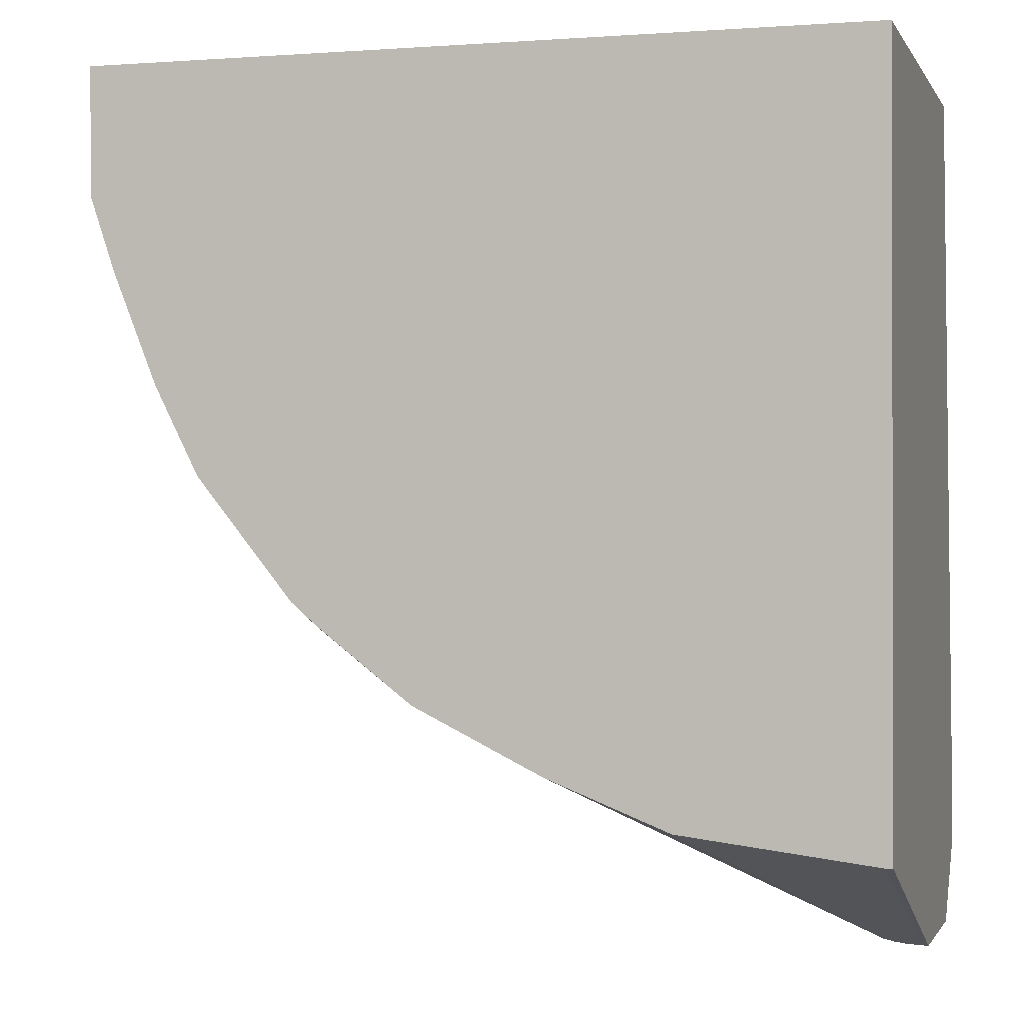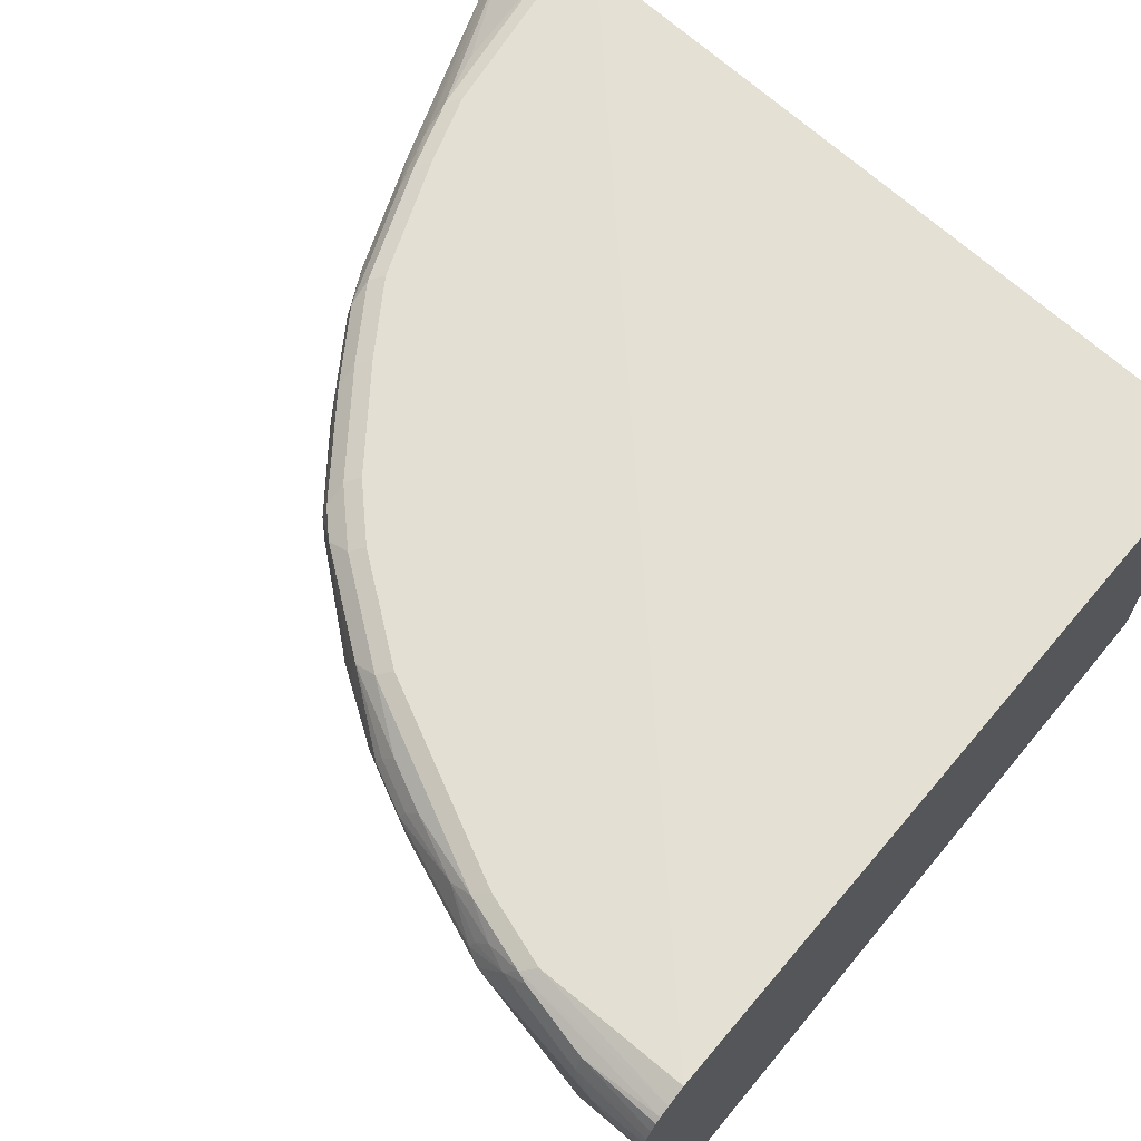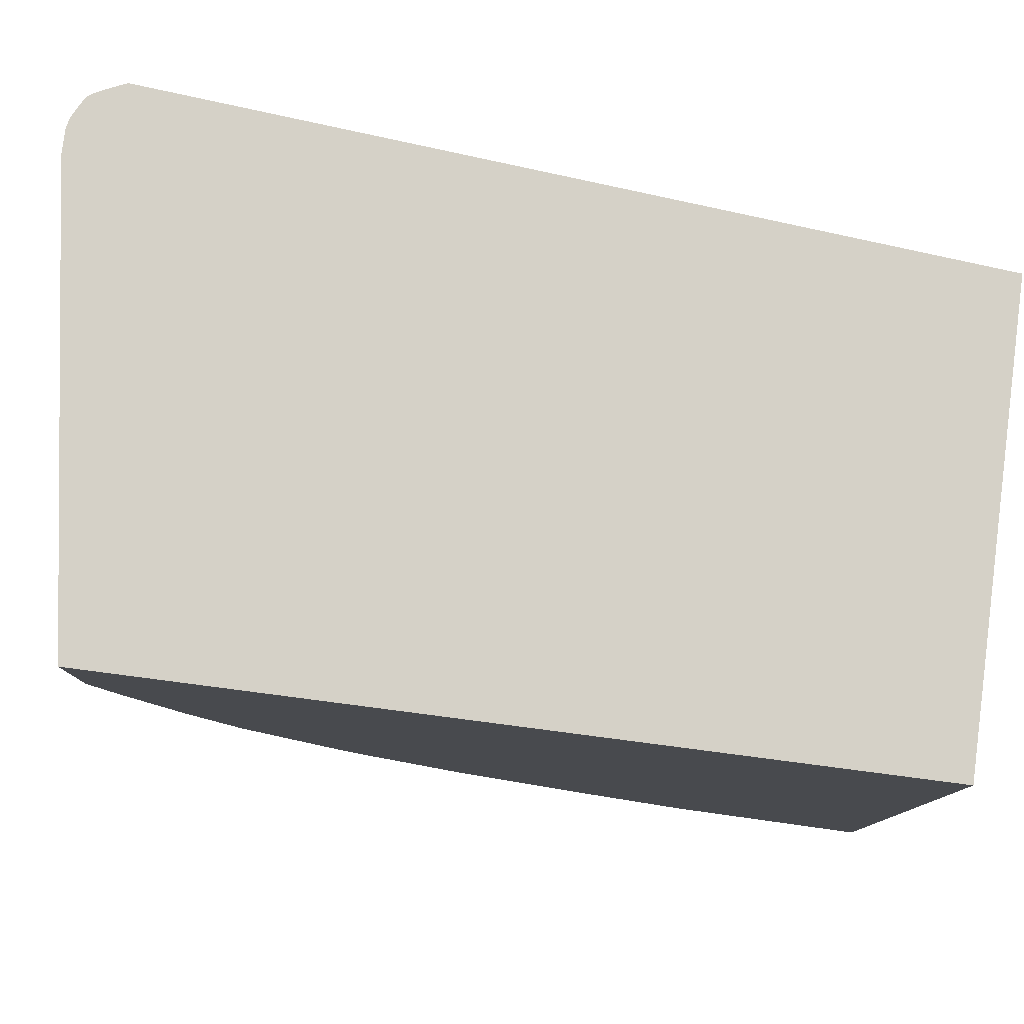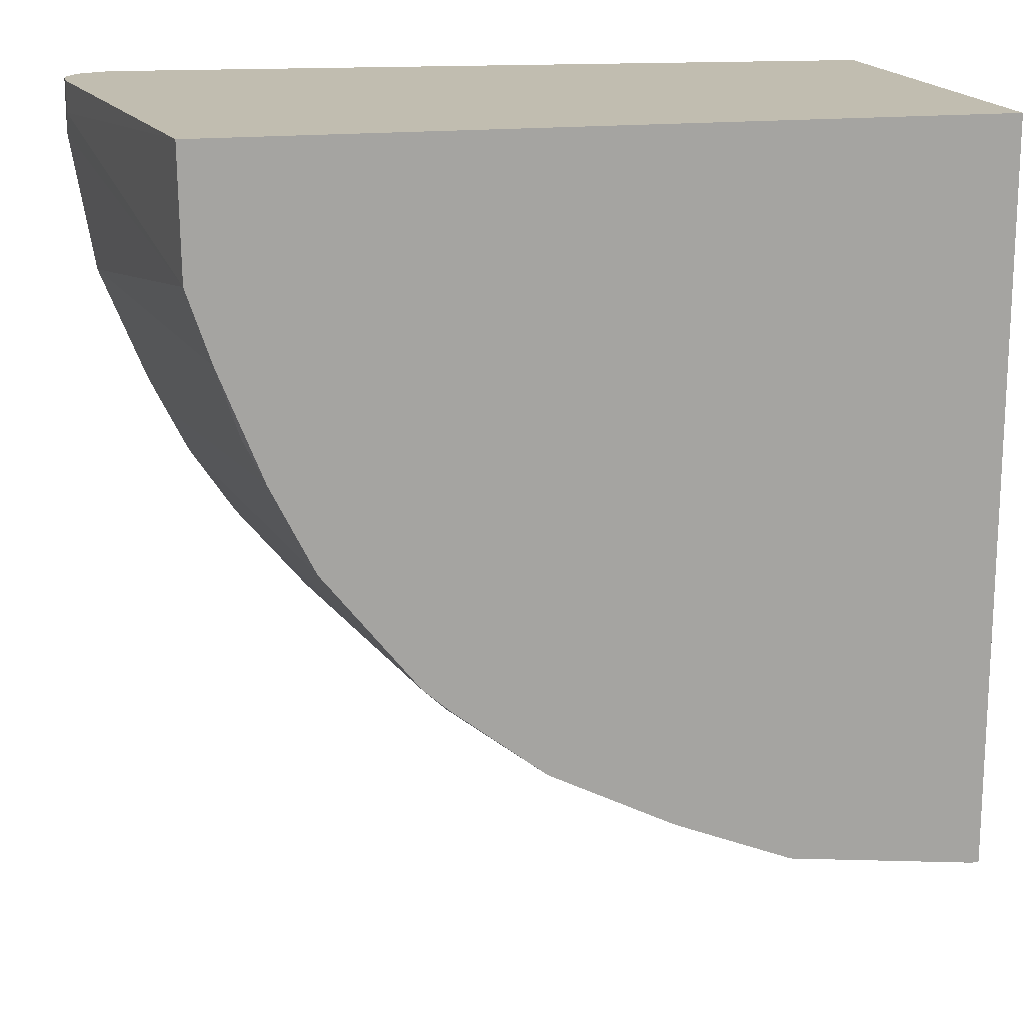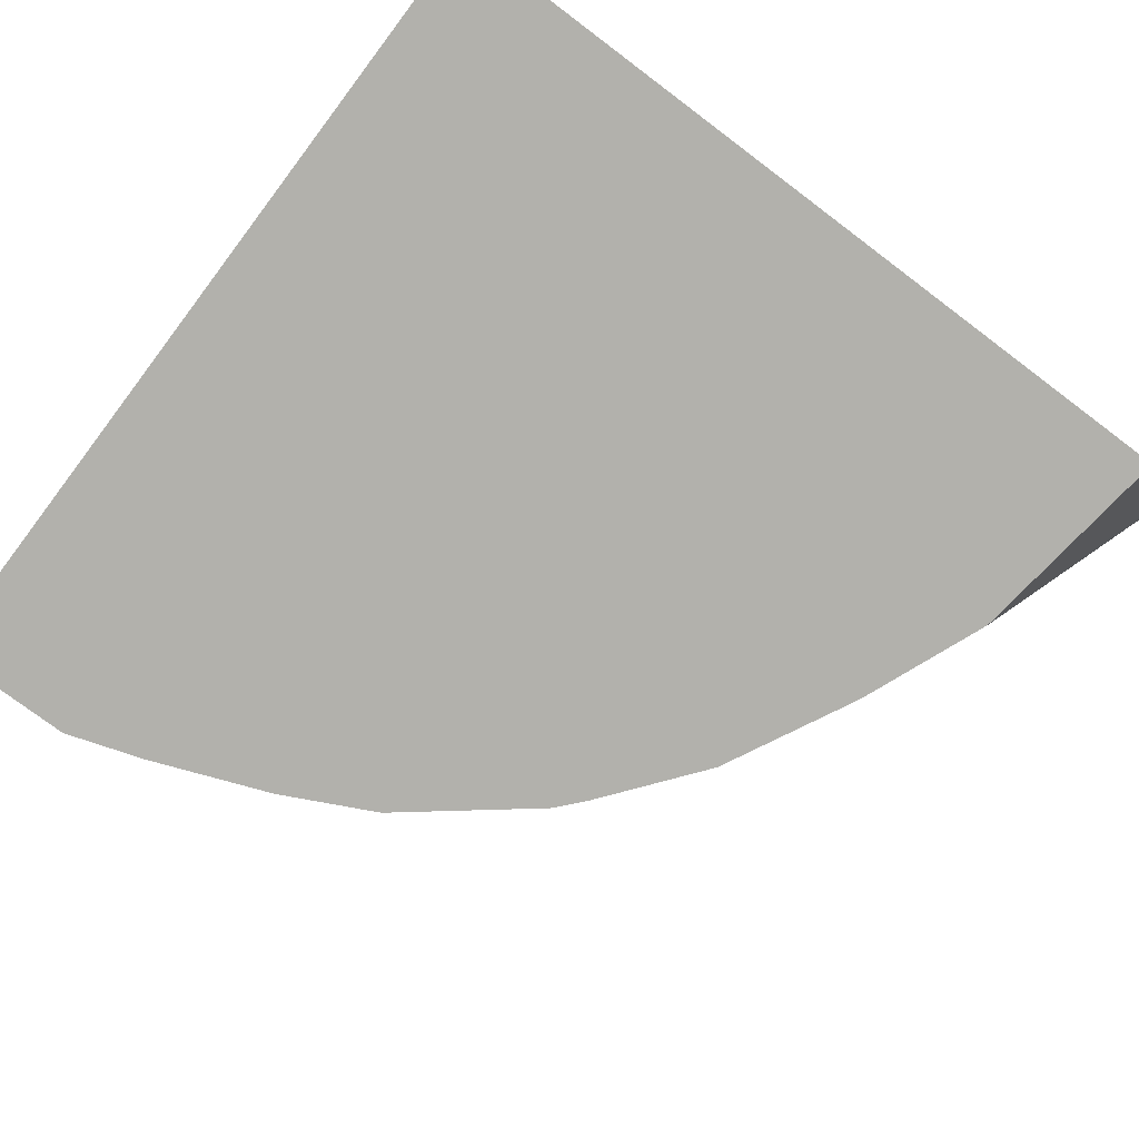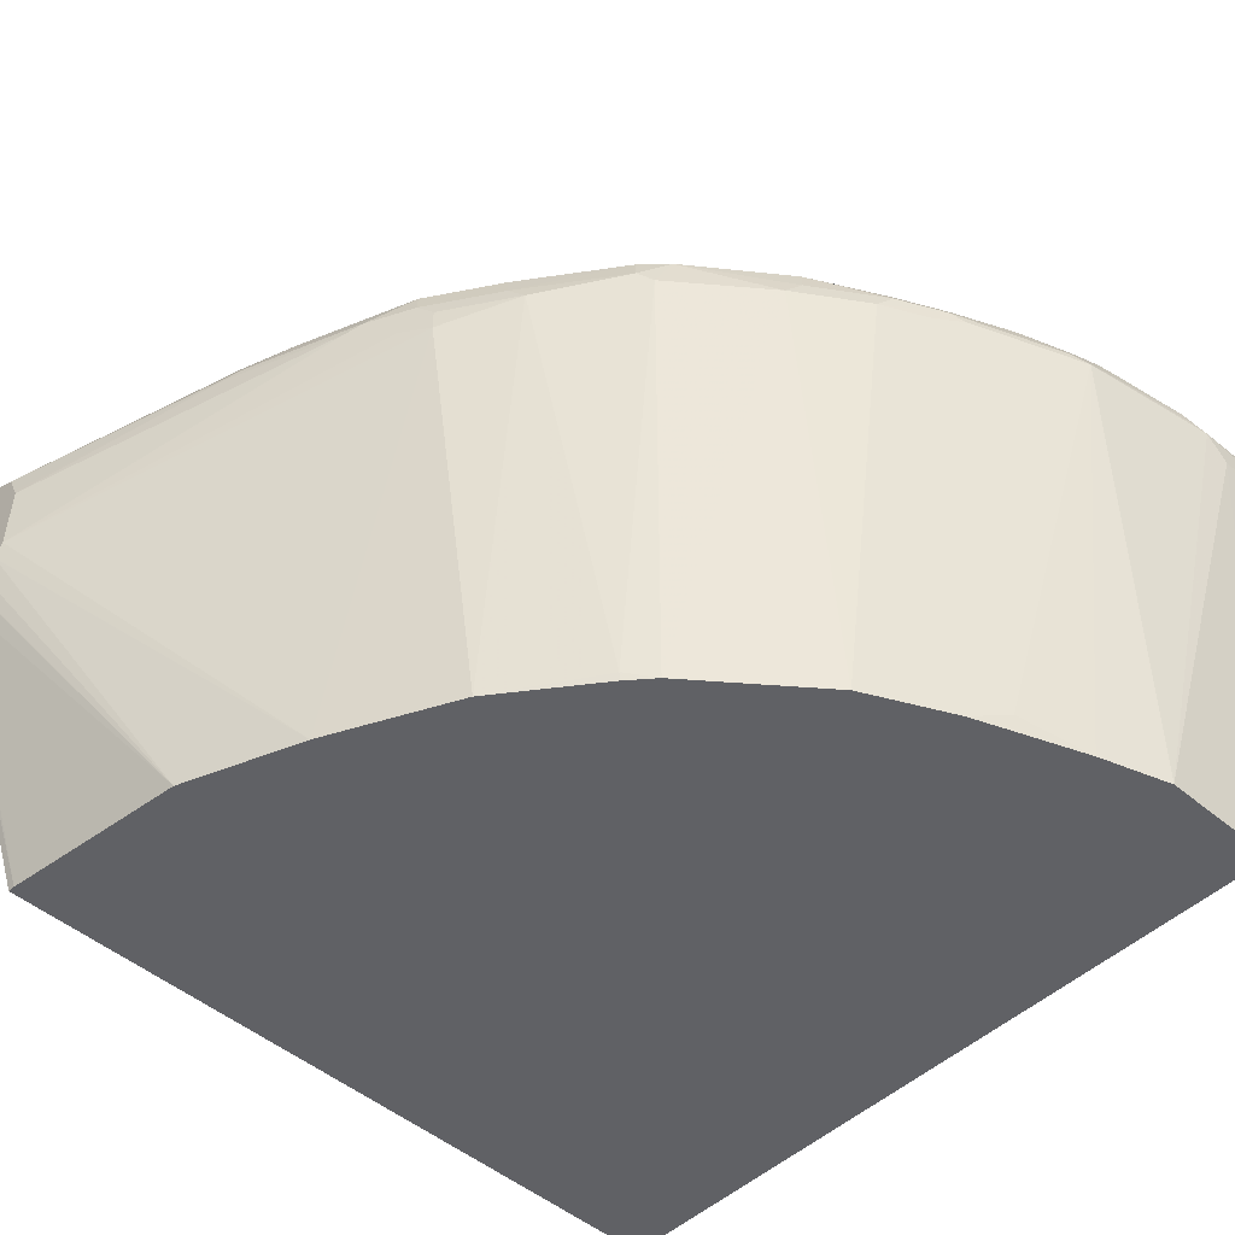
<metadata>
{"format":"obj","ext":"obj","renderer":"f3d","projection":"perspective","resolution":1024,"background":"white","views":[{"elev":-0.8,"azim":15.8,"up":"+Z"},{"elev":66.7,"azim":-50.2,"up":"+Y"},{"elev":79.6,"azim":7.4,"up":"+Z"},{"elev":16.7,"azim":-12.7,"up":"+Z"},{"elev":-78.9,"azim":53.0,"up":"+Y"},{"elev":-48.5,"azim":-133.7,"up":"+Y"}]}
</metadata>
<code>
v 0.006204 0.3833 0.1793
v -0.6324 0.4408 0.1793
v 0.006204 0.02567 0.1793
v 0.006204 0.4408 -0.4216
v -0.6324 0.4408 0.05748
v -0.6475 0.4341 0.1793
v -0.6146 0.02567 0.1793
v 0.006204 0.02567 -0.4216
v 0.006204 0.4408 -0.4408
v -0.642 0.436 0.04789
v -0.6133 0.4408 -5.552e-05
v -0.6557 0.43 0.1793
v -0.6146 0.02599 0.1793
v -0.6146 0.02567 0.179
v -2.596e-05 0.02567 -0.4216
v 0.006204 0.2492 -0.5106
v 0.006204 0.4365 -0.4493
v -0.02879 0.436 -0.4504
v -0.01918 0.4408 -0.4408
v -0.6388 0.428 0.01912
v -0.6468 0.424 0.0383
v -0.6452 0.4344 0.05748
v -0.6229 0.436 -0.009645
v -0.5749 0.4408 -0.0767
v -0.6602 0.4269 0.1793
v -0.658 0.428 0.1149
v -0.6683 0.3666 0.1793
v -0.6708 0.3833 0.1533
v -0.6133 0.02567 0.07666
v -2.596e-05 0.2507 -0.5106
v -0.1534 0.02567 -0.4024
v 0.006204 0.3833 -0.5106
v 0.006204 0.4344 -0.4535
v -0.01918 0.4344 -0.4535
v -0.115 0.428 -0.4472
v -0.1629 0.436 -0.4312
v -0.1534 0.4408 -0.4216
v -0.642 0.4168 0.009534
v -0.6229 0.4264 -0.02876
v -0.6516 0.4216 0.05748
v -0.6452 0.4088 0.00636
v -0.6516 0.4024 0.01912
v -0.5462 0.436 -0.1629
v -0.6005 0.428 -0.0767
v -0.5366 0.4408 -0.1534
v -0.665 0.4184 0.1793
v -0.6644 0.4152 0.1149
v -0.6708 0.3833 0.1793
v -0.6708 0.4024 0.1341
v -0.5941 0.02567 0.01912
v -0.01242 0.2555 -0.5106
v -0.2491 0.02567 -0.3641
v -0.03197 0.2747 -0.5106
v -0.02196 0.2628 -0.5106
v -0.01308 0.2559 -0.5106
v -2.596e-05 0.3833 -0.5106
v -0.1917 0.428 -0.428
v -0.2205 0.436 -0.412
v -0.1725 0.424 -0.436
v -0.2108 0.4408 -0.4024
v -0.6036 0.4168 -0.08629
v -0.6069 0.4088 -0.08947
v -0.6675 0.4057 0.1181
v -0.6133 0.4024 -0.0767
v -0.5749 0.03835 -0.03835
v -0.5462 0.4264 -0.1821
v -0.5813 0.428 -0.115
v -0.4791 0.4408 -0.2299
v -0.4887 0.436 -0.2395
v -0.4887 0.4264 -0.2587
v -0.6691 0.4101 0.1793
v -0.6708 0.4024 0.1793
v -0.559 0.02567 -0.07022
v -0.2622 0.02567 -0.3576
v -0.3513 0.3769 -0.3705
v -0.03833 0.2874 -0.5106
v -0.03223 0.2752 -0.5106
v -0.02103 0.3728 -0.5106
v -0.02561 0.3705 -0.5106
v -0.2013 0.4168 -0.4312
v -0.2396 0.4264 -0.412
v -0.3163 0.436 -0.3737
v -0.3067 0.4408 -0.3641
v -0.5845 0.4168 -0.1246
v -0.5877 0.4088 -0.1278
v -0.5813 0.3961 -0.1406
v -0.6005 0.3961 -0.1022
v -0.5494 0.4088 -0.1852
v -0.4407 0.4408 -0.2683
v -0.4504 0.436 -0.2779
v -0.4695 0.4264 -0.2779
v -0.4727 0.4088 -0.2811
v -0.4823 0.3993 -0.2715
v -0.543 0.3961 -0.198
v -0.543 0.02567 -0.1022
v -0.3386 0.02567 -0.3194
v -0.3513 0.3961 -0.3705
v -0.3258 0.3833 -0.3833
v -0.3513 0.02567 -0.313
v -0.4088 0.3961 -0.3322
v -0.03833 0.3449 -0.5106
v -0.2875 0.4024 -0.4024
v -0.02972 0.3623 -0.5106
v -0.1917 0.4024 -0.4408
v -0.2045 0.4088 -0.4343
v -0.3003 0.4088 -0.3961
v -0.3354 0.4264 -0.3737
v -0.3928 0.4264 -0.3353
v -0.3737 0.436 -0.3353
v -0.3641 0.4408 -0.3258
v -0.5238 0.02567 -0.1406
v -0.5302 0.02567 -0.1278
v -0.3961 0.4088 -0.3385
v -0.428 0.3769 -0.313
v -0.428 0.03197 -0.2555
v -0.4472 0.02567 -0.2363
v -0.4695 0.3737 -0.2779
v -0.3386 0.4088 -0.3769
v -0.3258 0.4024 -0.3833
v -0.4268 0.02567 -0.2542
v -0.03608 0.3495 -0.5106
f 58 83 60
f 62 84 85
f 61 84 62
f 58 82 83
f 57 78 79
f 57 81 58
f 57 80 81
f 57 79 80
f 62 85 86
f 57 59 78
f 58 81 82
f 62 86 64
f 66 70 88
f 64 87 73
f 64 73 65
f 66 85 84
f 66 84 67
f 66 88 85
f 68 89 90
f 68 90 69
f 69 90 91
f 69 91 70
f 70 91 92
f 56 78 59
f 70 93 94
f 64 86 87
f 70 92 93
f 43 68 69
f 52 76 77
f 37 58 60
f 70 94 88
f 38 39 41
f 39 44 61
f 39 61 62
f 39 62 41
f 115 120 116
f 41 62 64
f 41 64 42
f 42 49 63
f 42 63 47
f 42 64 65
f 42 65 50
f 43 66 67
f 43 67 44
f 43 45 68
f 43 69 70
f 43 70 66
f 44 67 84
f 44 84 61
f 46 47 71
f 47 63 49
f 47 49 71
f 49 72 71
f 50 65 73
f 52 74 75
f 52 75 76
f 52 77 53
f 73 87 95
f 90 108 91
f 75 97 119
f 92 100 114
f 92 114 93
f 93 115 116
f 93 116 94
f 93 114 117
f 93 117 115
f 94 116 111
f 97 100 118
f 97 118 119
f 98 119 106
f 98 106 102
f 99 120 115
f 92 113 100
f 99 115 100
f 100 113 118
f 101 104 121
f 101 102 104
f 102 106 104
f 103 121 104
f 104 106 105
f 106 119 118
f 106 118 107
f 107 118 113
f 107 113 108
f 114 115 117
f 36 59 57
f 100 115 114
f 74 96 75
f 91 113 92
f 90 109 108
f 75 119 98
f 75 98 76
f 75 96 99
f 75 99 100
f 75 100 97
f 76 98 102
f 76 102 101
f 79 103 104
f 79 104 105
f 79 105 80
f 80 105 81
f 81 105 106
f 91 108 113
f 81 106 107
f 82 107 108
f 82 108 109
f 82 109 110
f 82 110 83
f 85 88 94
f 85 94 86
f 86 111 112
f 86 112 95
f 86 95 87
f 86 94 111
f 89 110 90
f 90 110 109
f 81 107 82
f 36 56 59
f 40 42 47
f 36 57 58
f 2 24 11
f 2 11 5
f 3 7 14
f 3 14 29
f 3 29 50
f 3 50 73
f 3 73 95
f 3 95 112
f 3 112 111
f 3 111 116
f 3 116 120
f 3 120 99
f 2 45 24
f 3 99 96
f 3 74 52
f 3 52 31
f 3 31 15
f 3 15 8
f 5 10 6
f 5 11 23
f 5 23 10
f 6 10 12
f 7 13 14
f 8 15 16
f 9 17 18
f 9 18 19
f 3 96 74
f 10 20 21
f 2 68 45
f 2 110 89
f 36 58 37
f 1 2 6
f 1 6 12
f 1 12 25
f 1 25 46
f 1 46 71
f 1 71 72
f 1 72 48
f 1 48 27
f 1 27 13
f 1 13 7
f 1 7 3
f 2 89 68
f 1 3 8
f 1 16 32
f 1 32 33
f 1 33 17
f 1 17 9
f 1 9 4
f 1 4 2
f 2 5 6
f 2 4 9
f 2 9 19
f 2 19 37
f 2 37 60
f 2 60 83
f 1 8 16
f 10 21 22
f 2 83 110
f 10 23 20
f 21 38 41
f 21 41 42
f 21 42 40
f 22 40 47
f 22 47 26
f 23 24 43
f 23 43 44
f 23 44 39
f 24 45 43
f 25 26 46
f 26 47 46
f 27 48 28
f 21 40 22
f 28 72 49
f 29 42 50
f 29 49 42
f 30 31 51
f 31 52 53
f 31 53 54
f 31 54 55
f 31 55 51
f 32 56 34
f 32 34 33
f 34 56 35
f 35 56 36
f 10 22 12
f 28 49 29
f 20 39 38
f 28 48 72
f 20 38 21
f 11 24 23
f 20 23 39
f 12 22 26
f 12 26 25
f 13 27 28
f 13 28 29
f 13 29 14
f 15 30 16
f 15 31 30
f 16 51 55
f 16 55 54
f 16 54 53
f 16 53 77
f 16 77 76
f 16 30 51
f 16 76 101
f 18 37 19
f 18 36 37
f 18 35 36
f 18 34 35
f 17 33 18
f 16 56 32
f 18 33 34
f 16 79 78
f 16 103 79
f 16 121 103
f 16 101 121
f 16 78 56

</code>
